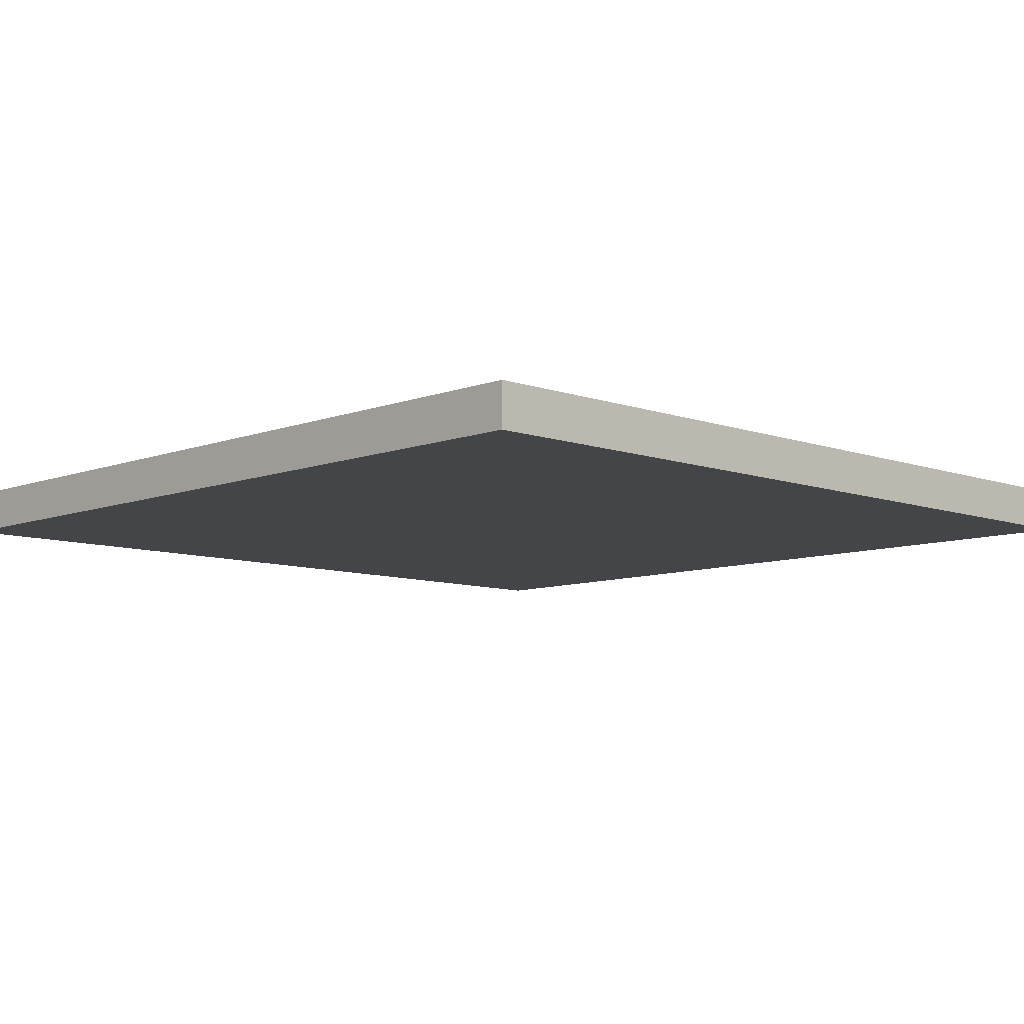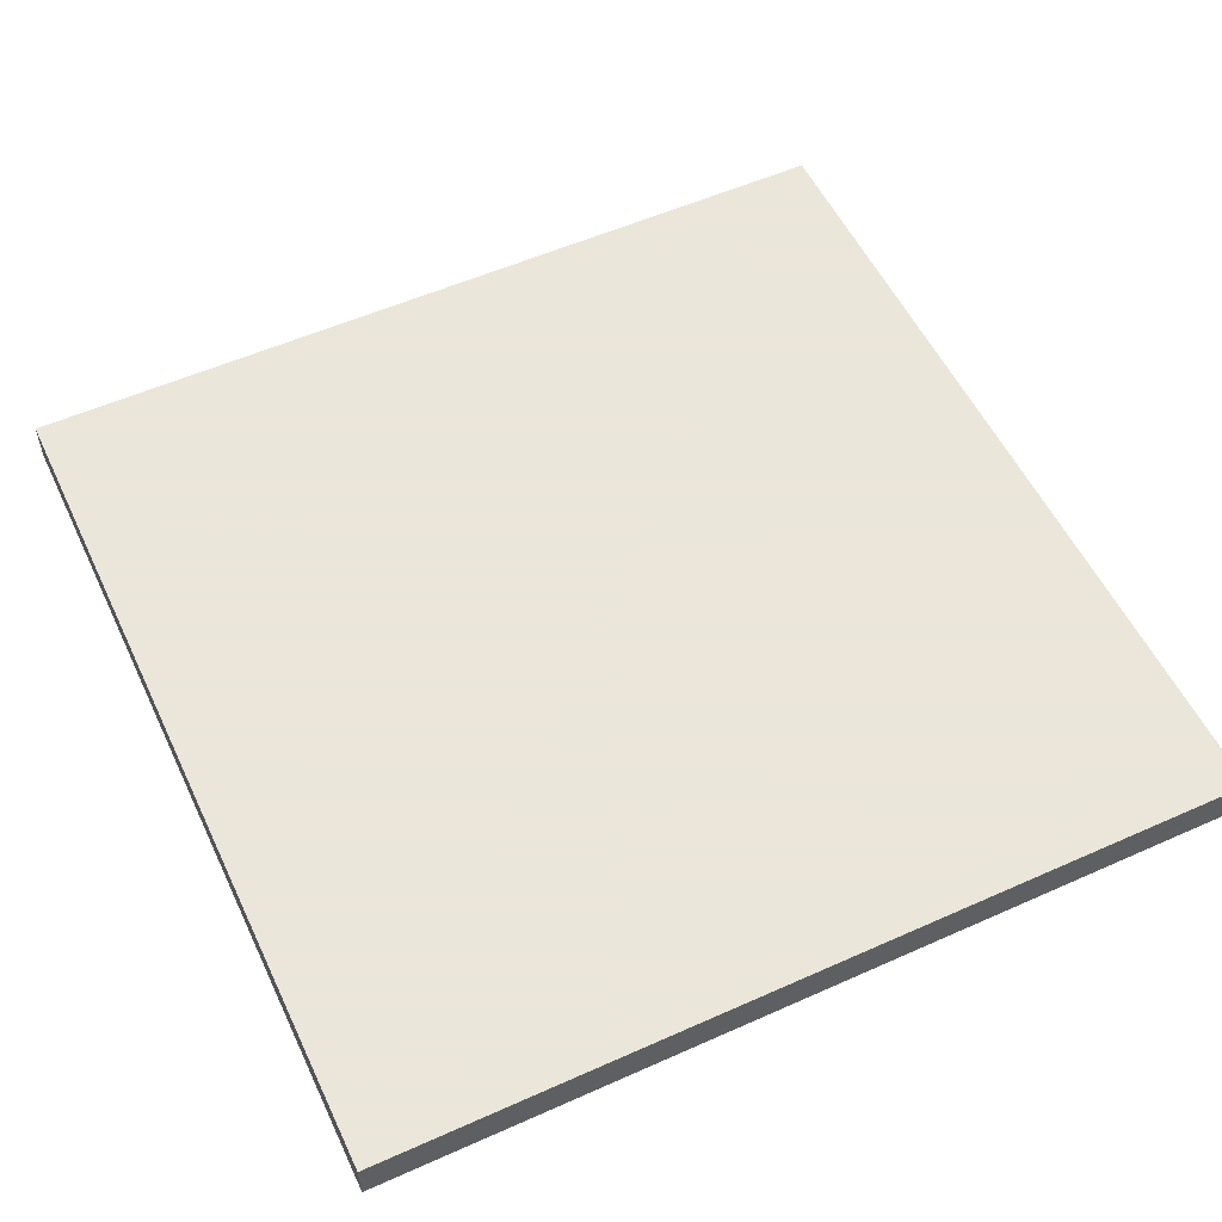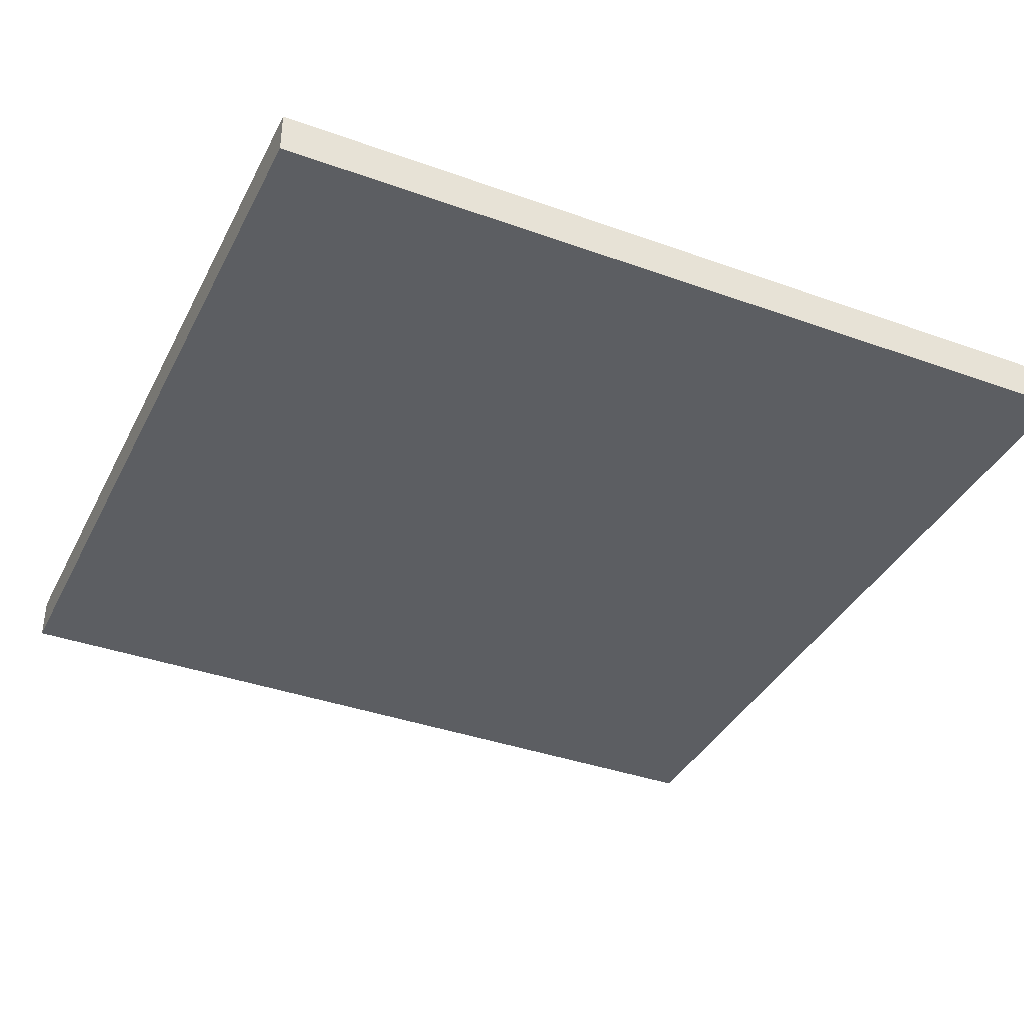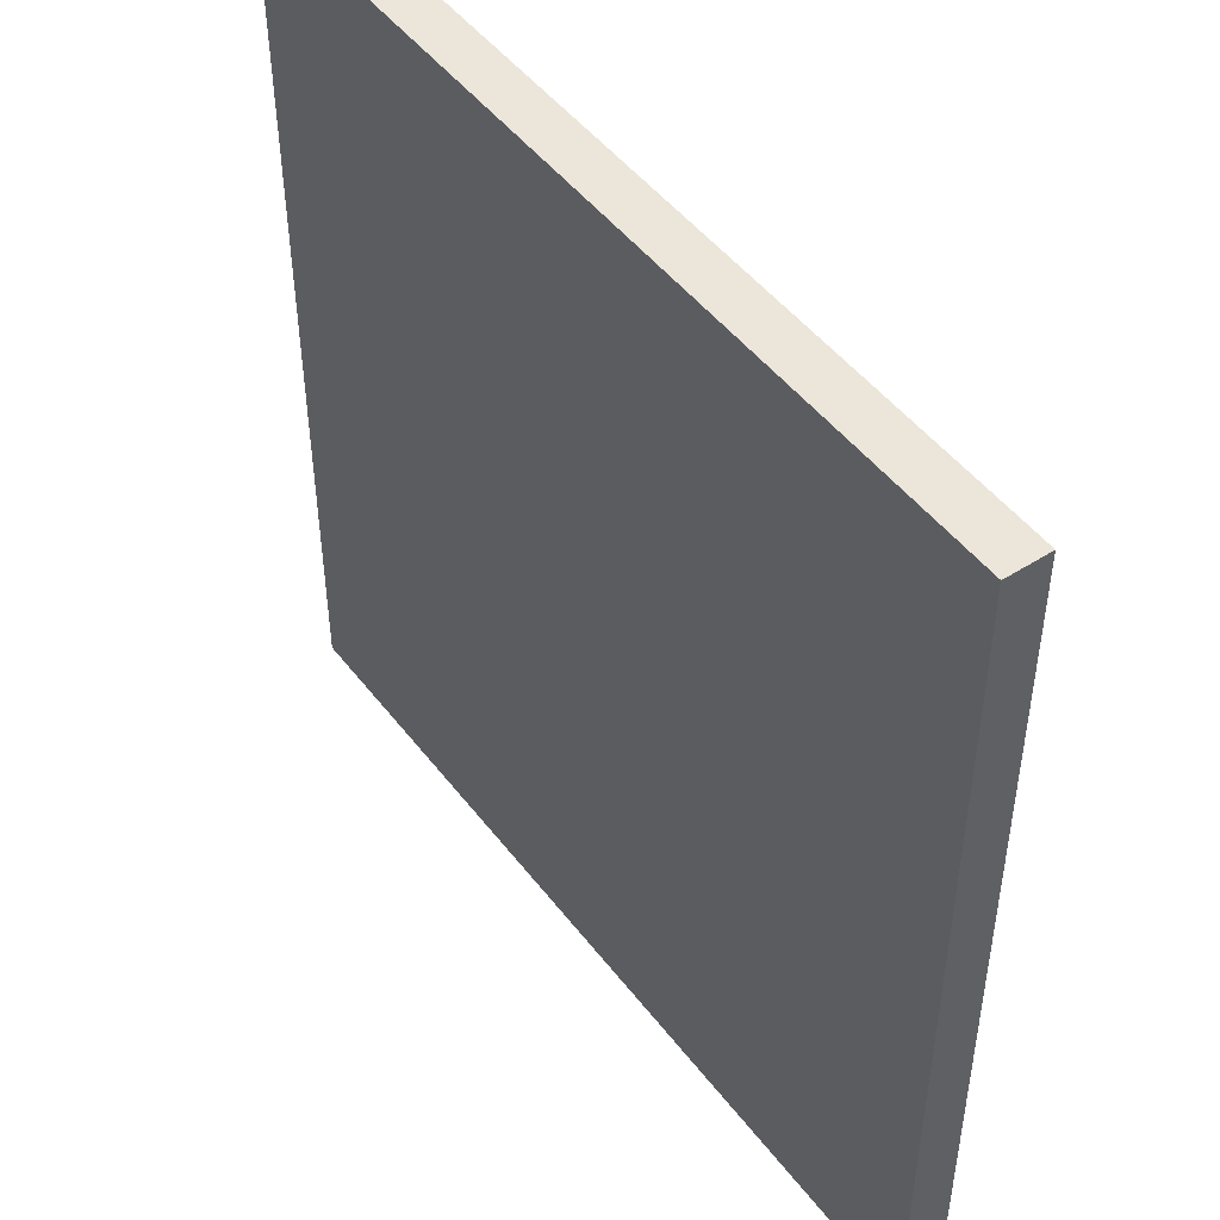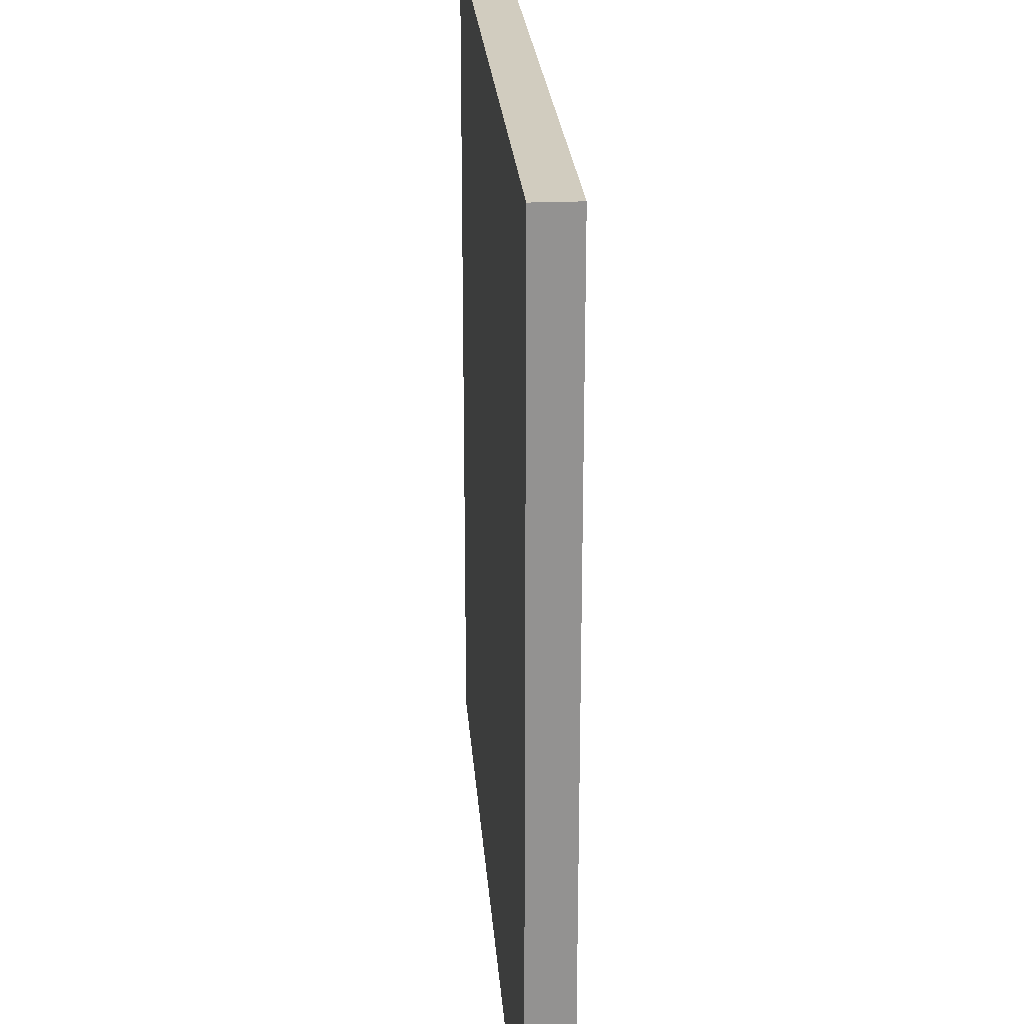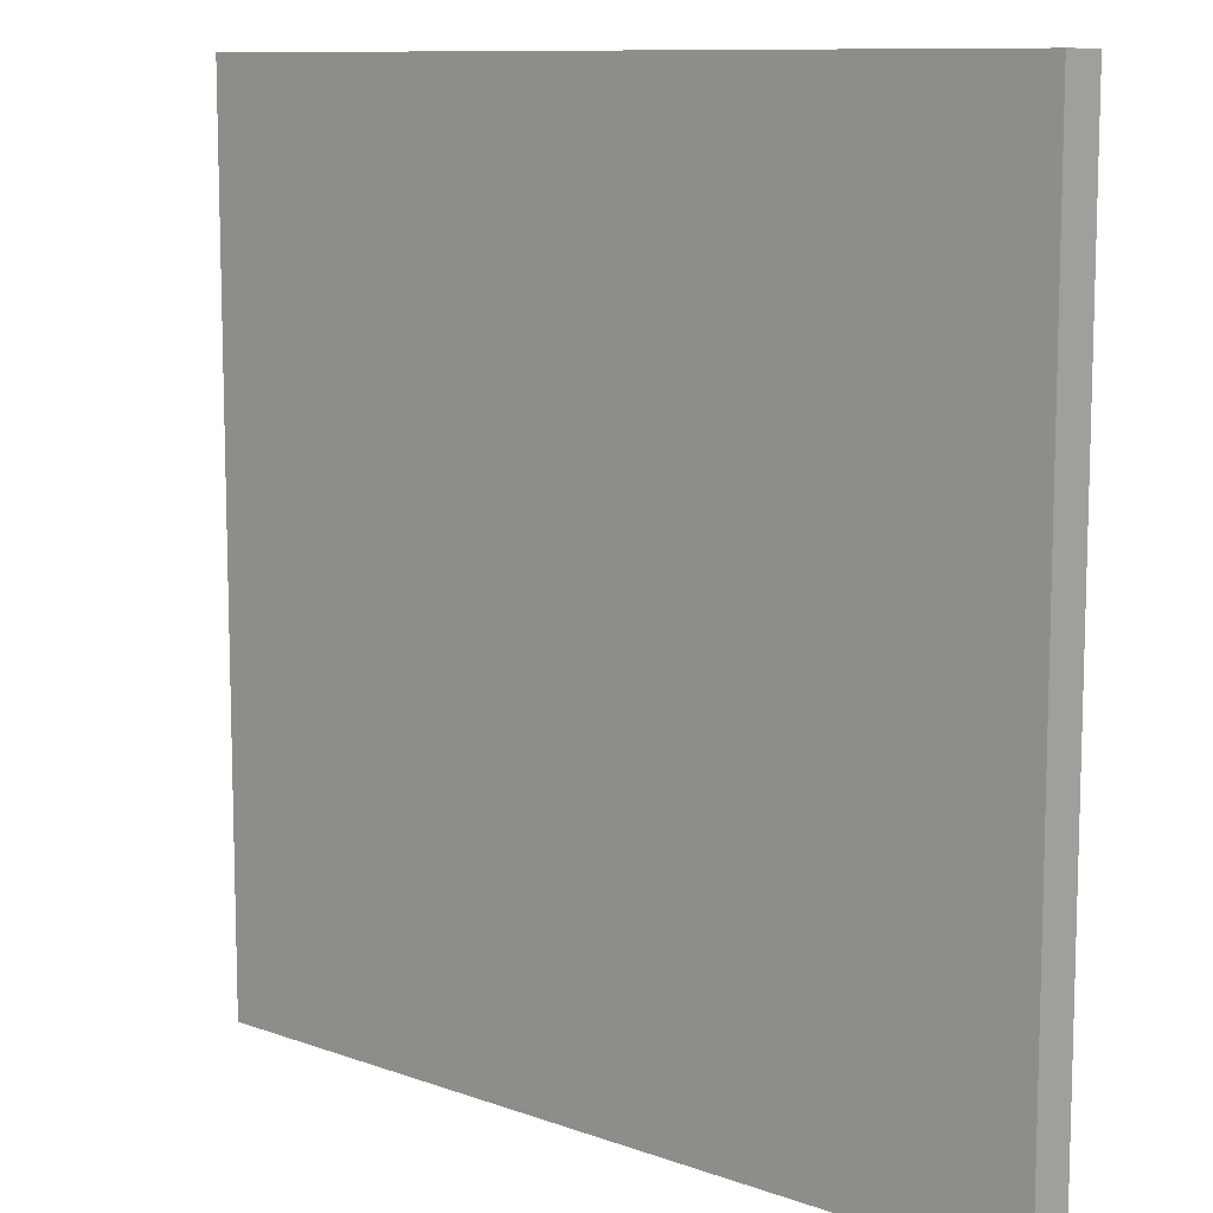
<metadata>
{"format":"obj","ext":"obj","renderer":"f3d","projection":"perspective","resolution":1024,"background":"white","views":[{"elev":-8.6,"azim":135.8,"up":"+Z"},{"elev":55.0,"azim":154.8,"up":"+Z"},{"elev":-37.8,"azim":-114.6,"up":"+Z"},{"elev":48.1,"azim":54.4,"up":"+Y"},{"elev":23.9,"azim":85.8,"up":"+Y"},{"elev":10.2,"azim":42.3,"up":"+Y"}]}
</metadata>
<code>
v 2 2 -0.1
v 2 -2 -0.1
v -2 -2 -0.1
v -2 2 -0.1
v 2 2 0.1
v 2 -2 0.1
v -2 -2 0.1
v -2 2 0.1
f 1 2 3 4
f 5 8 7 6
f 1 5 6 2
f 2 6 7 3
f 3 7 8 4
f 5 1 4 8

</code>
